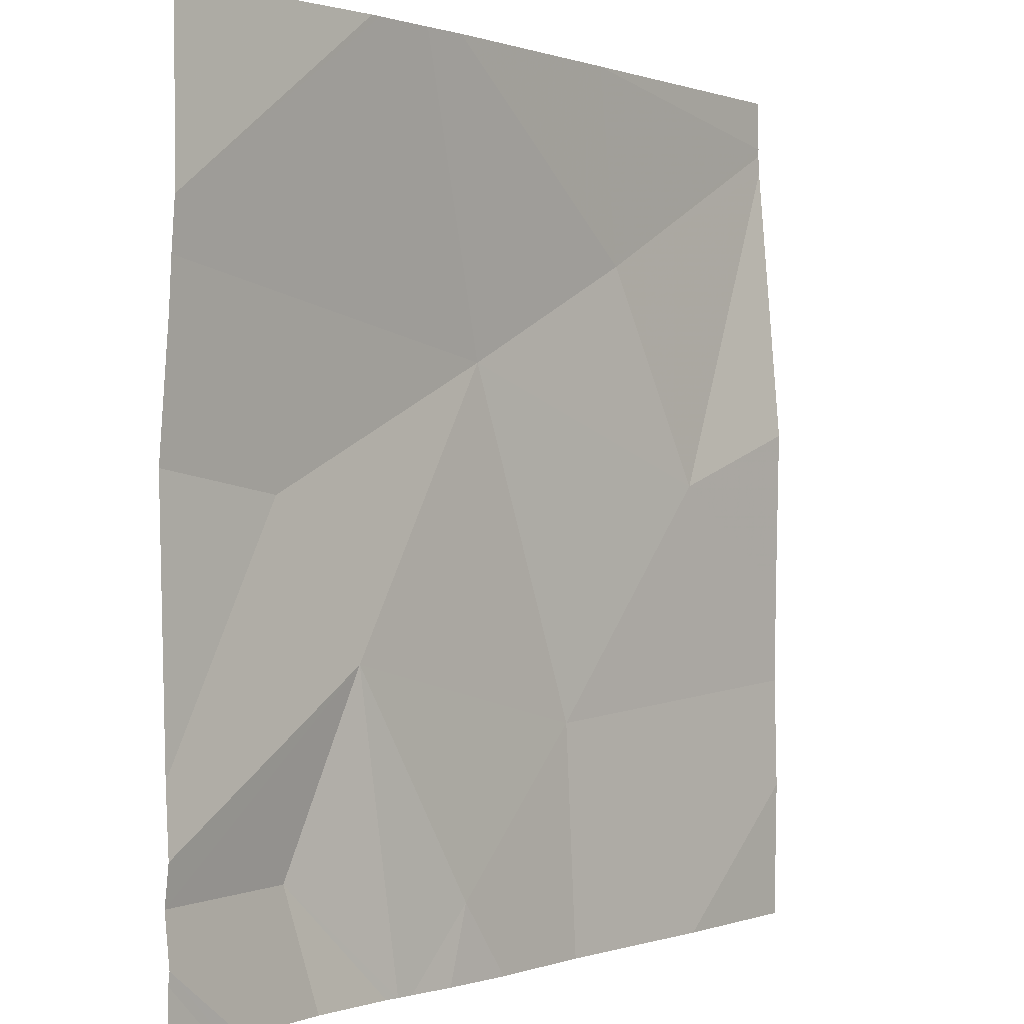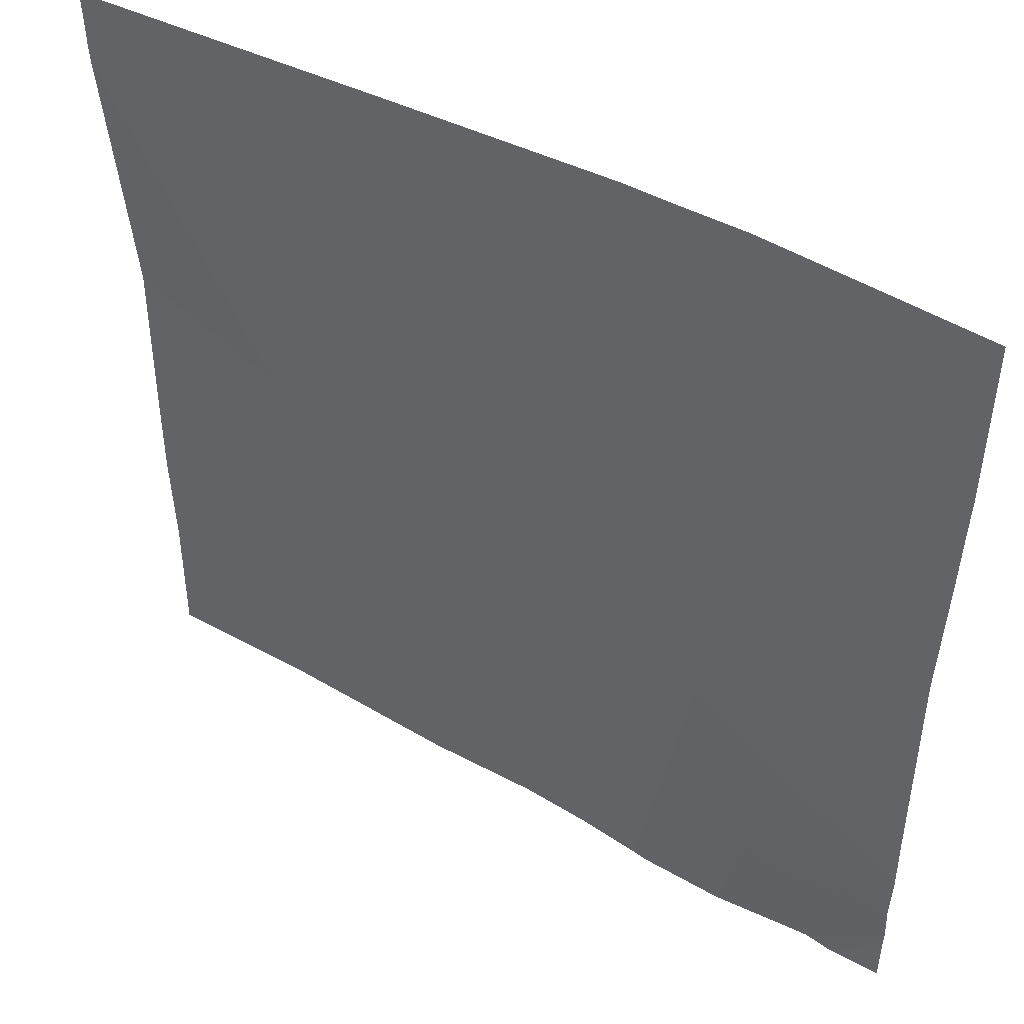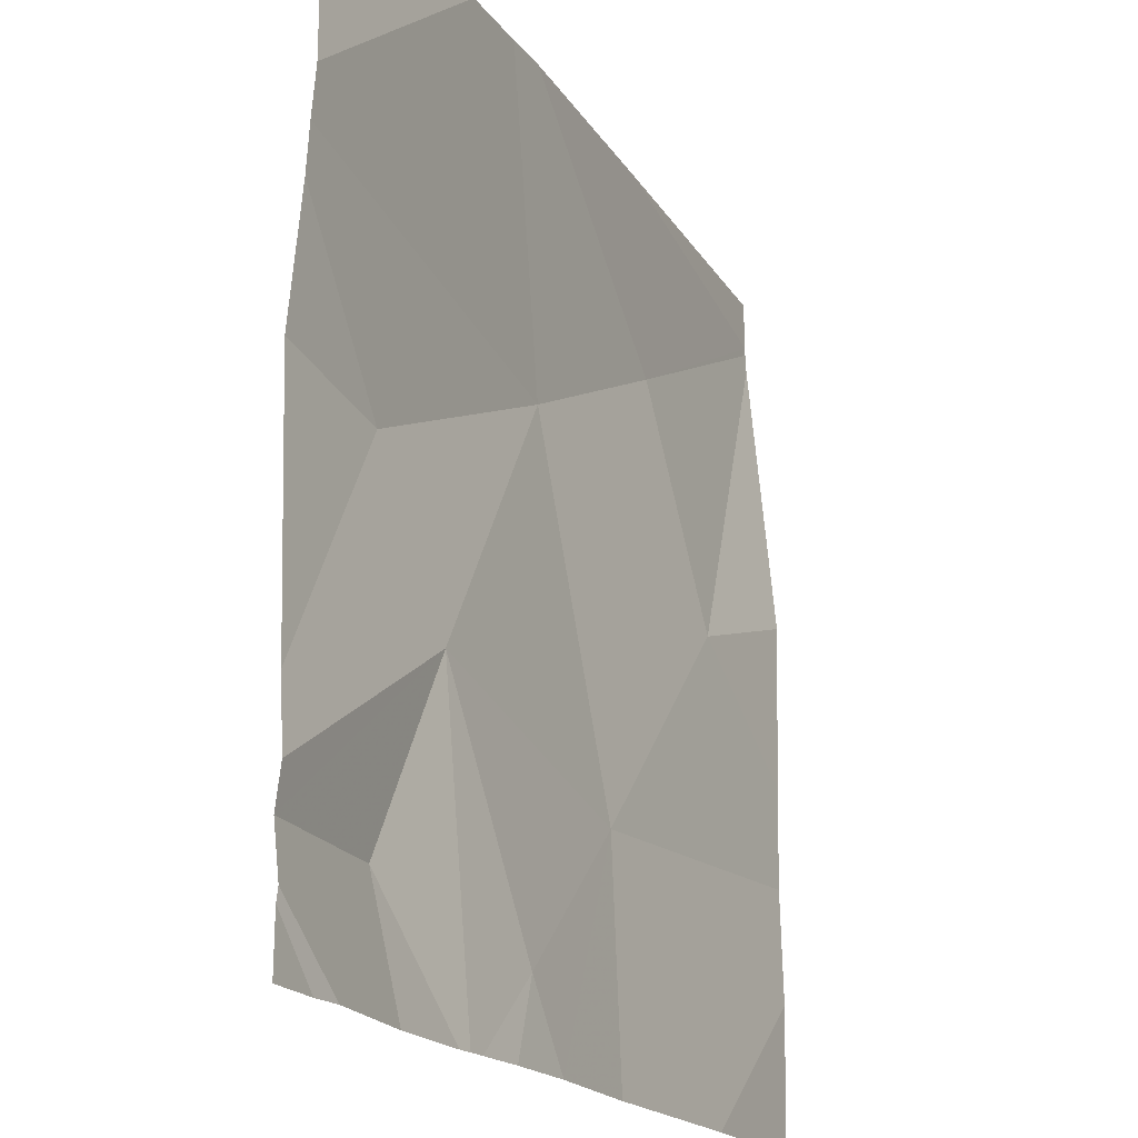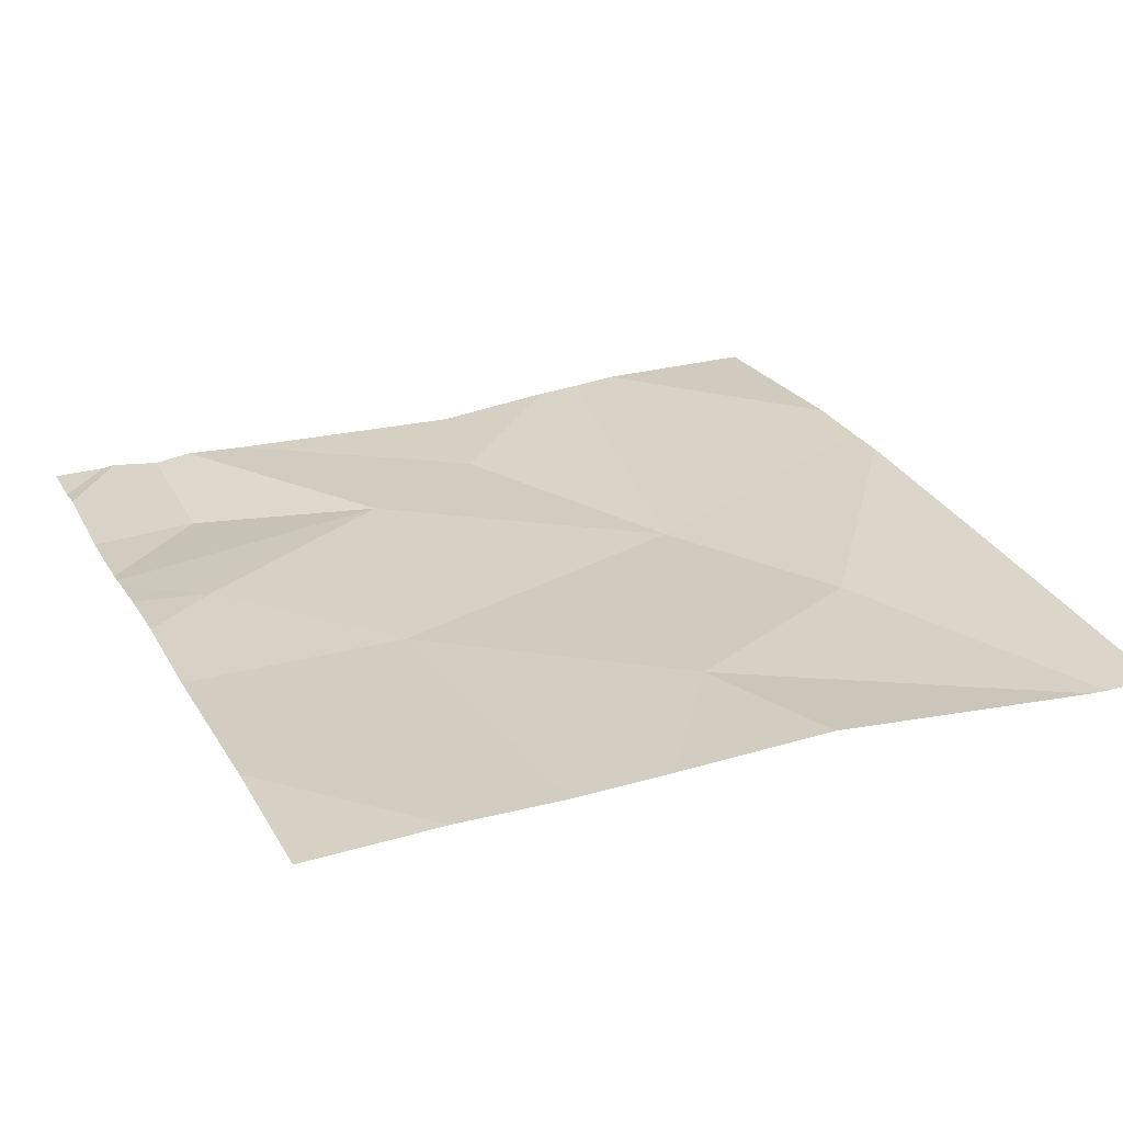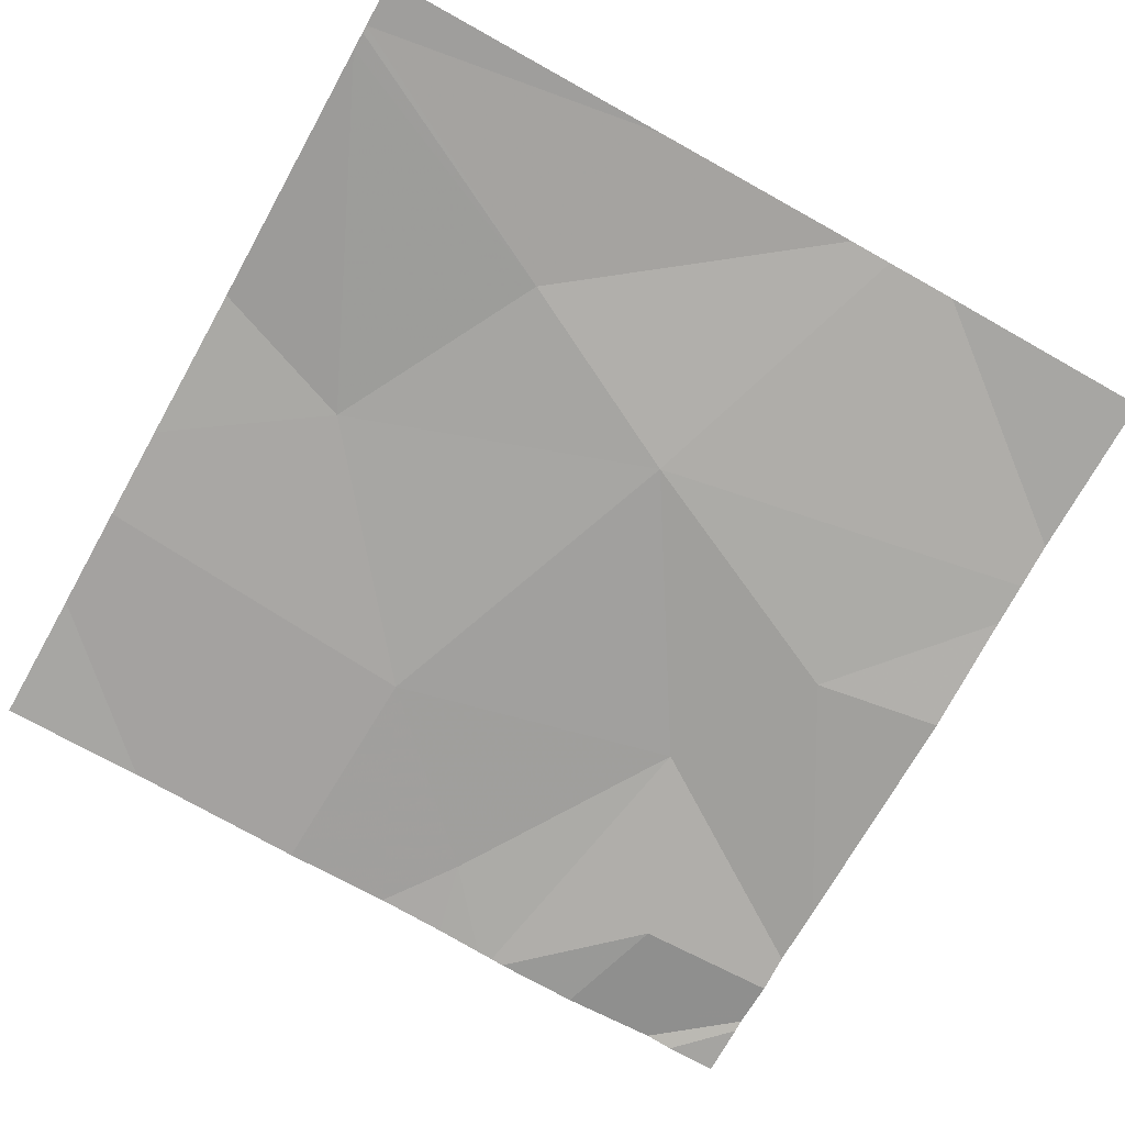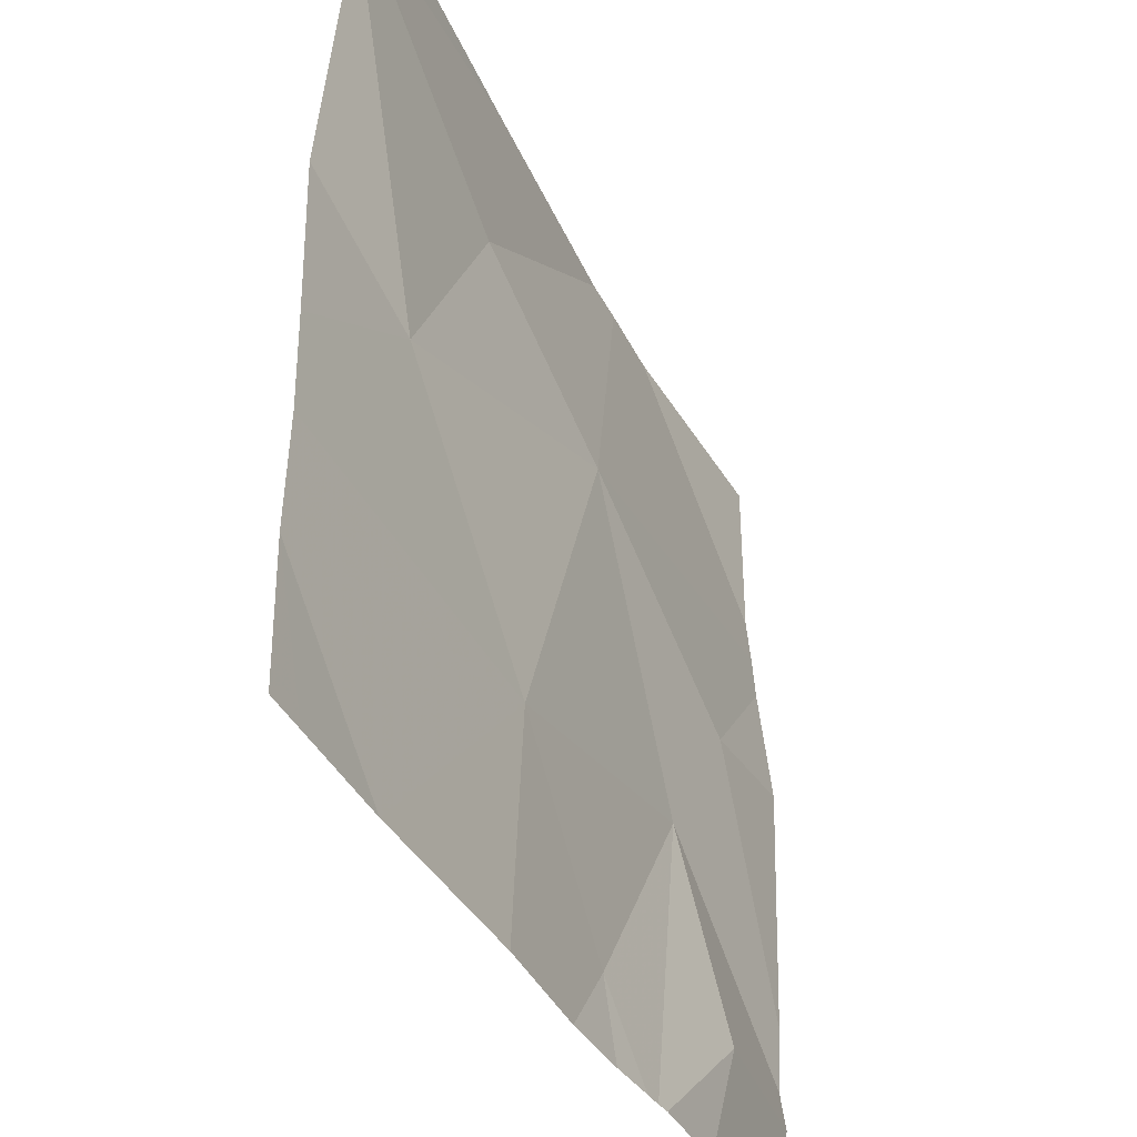
<metadata>
{"format":"obj","ext":"obj","renderer":"f3d","projection":"perspective","resolution":1024,"background":"white","views":[{"elev":0.7,"azim":-50.1,"up":"+Y"},{"elev":47.9,"azim":-147.6,"up":"+Y"},{"elev":-20.1,"azim":-63.1,"up":"+Y"},{"elev":26.1,"azim":66.0,"up":"+Z"},{"elev":-73.5,"azim":150.7,"up":"+Z"},{"elev":-40.2,"azim":115.7,"up":"+Y"}]}
</metadata>
<code>
v -137.5 240.9 483.3
v -137.8 240.9 483.2
v -137.2 240.9 483.2
v -137.7 240.1 483.2
v -137.6 240.3 483.2
v -137.6 240.9 483.3
v -136.9 240.9 483.2
v -136.9 240.9 483.2
v -137.4 240.1 483.2
v -137.6 240.9 483.3
v -137.6 240 483.2
v -137.3 240.2 483.2
v -136.9 240.1 483.2
v -136.9 240.2 483.2
v -137.5 240 483.2
v -137.4 240.6 483.2
v -137.8 240 483.2
v -137.1 240.5 483.2
v -137.7 240.5 483.2
v -137.2 240.7 483.2
v -137.8 240.1 483.2
v -137.8 240 483.2
v -137.5 240.9 483.3
v -137.8 240 483.2
v -137.8 240.7 483.2
v -137.8 240.7 483.2
v -137.8 240.6 483.2
v -137.8 240.5 483.2
v -137.8 240.2 483.2
v -137.8 240.1 483.2
v -136.9 240.8 483.2
v -136.9 240.5 483.2
v -136.9 240.4 483.2
v -136.9 240.9 483.2
v -137.6 240 483.2
v -137.5 240 483.2
v -137.4 240 483.2
v -137.1 240 483.2
v -137.5 240 483.2
v -137.3 240 483.2
v -136.9 240 483.2
v -137.7 240 483.2
v -137.8 240 483.2
v -137.8 240 483.2
v -137.8 240 483.2
v -136.9 240 483.2
f 15 4 11
f 35 21 42
f 33 18 14
f 9 5 15
f 38 12 40
f 12 9 37
f 26 25 10
f 16 5 12
f 36 9 39
f 32 18 33
f 21 5 30
f 19 16 25
f 5 16 19
f 35 4 21
f 18 12 14
f 18 20 16
f 23 20 1
f 9 12 5
f 12 18 16
f 20 18 31
f 8 20 34
f 5 19 29
f 17 22 43
f 21 4 5
f 21 22 17
f 31 18 32
f 20 8 3
f 43 24 44
f 25 16 23
f 11 4 35
f 27 19 25
f 28 19 27
f 14 12 13
f 29 19 28
f 2 26 6
f 6 26 10
f 30 5 29
f 34 20 31
f 15 5 4
f 37 9 36
f 10 25 23
f 38 13 12
f 39 9 15
f 1 20 3
f 40 12 37
f 41 13 38
f 3 8 7
f 42 21 17
f 43 22 24
f 23 16 20
f 44 24 45
f 46 13 41

</code>
